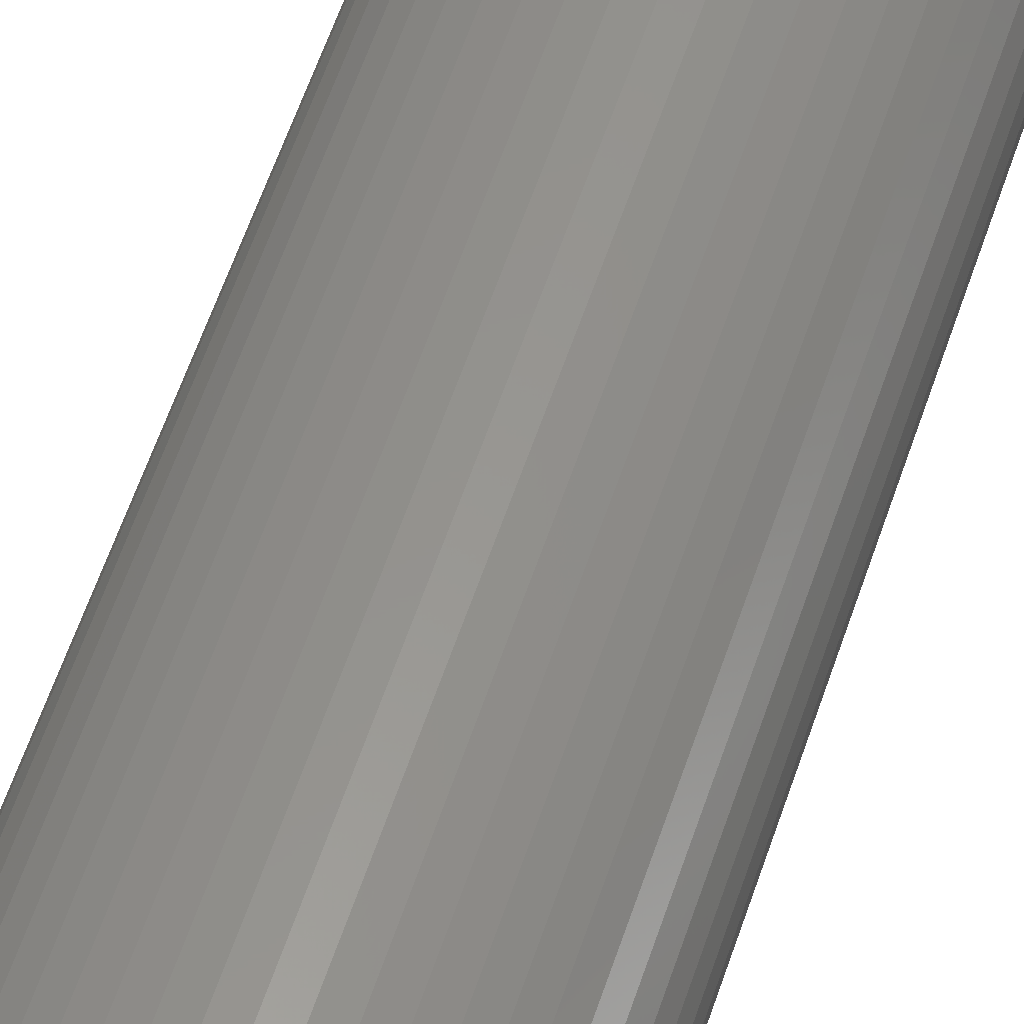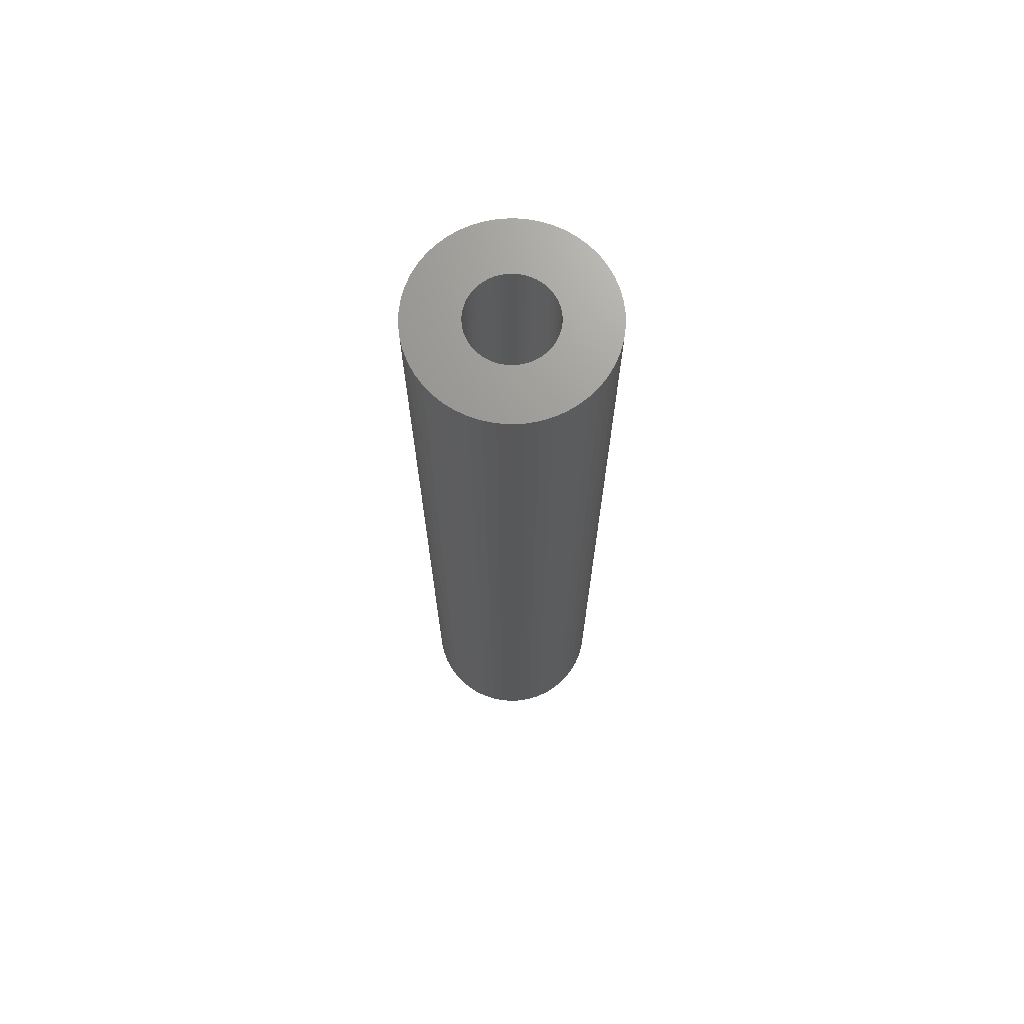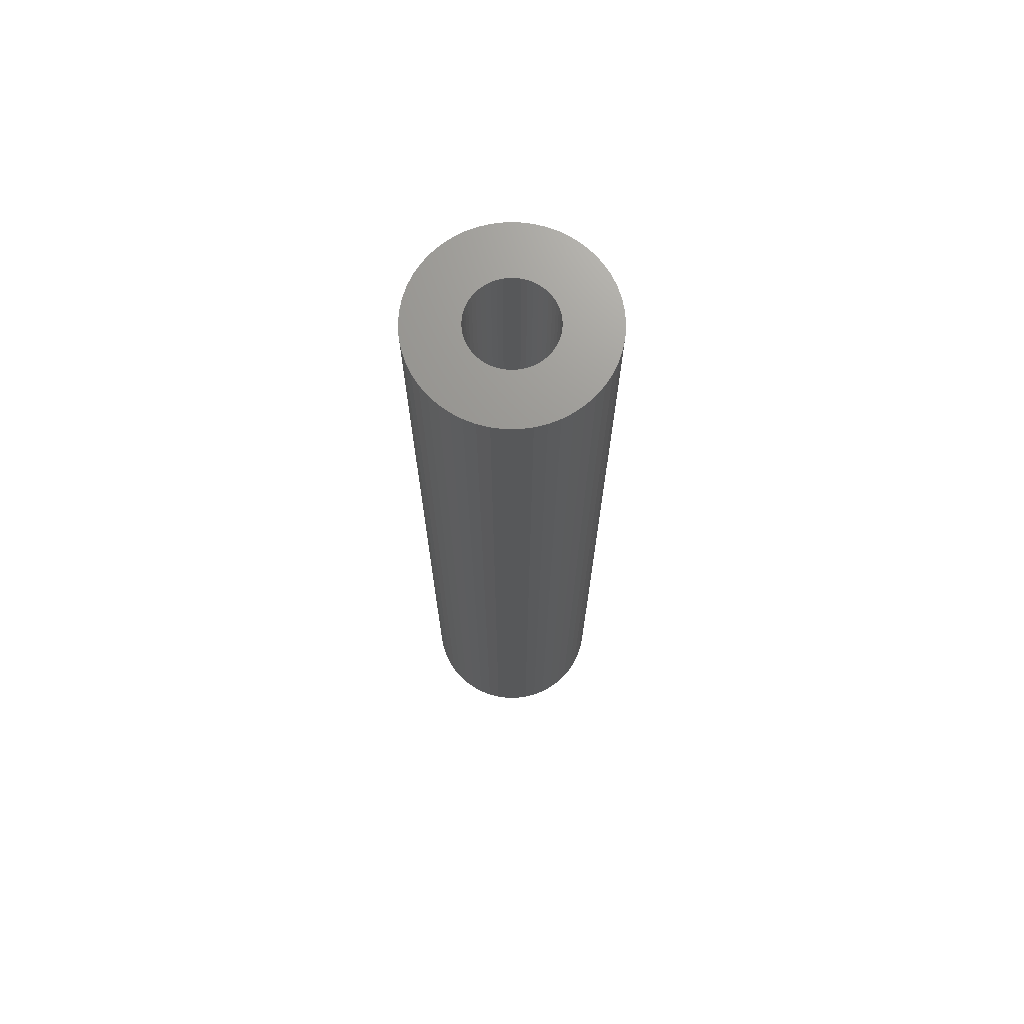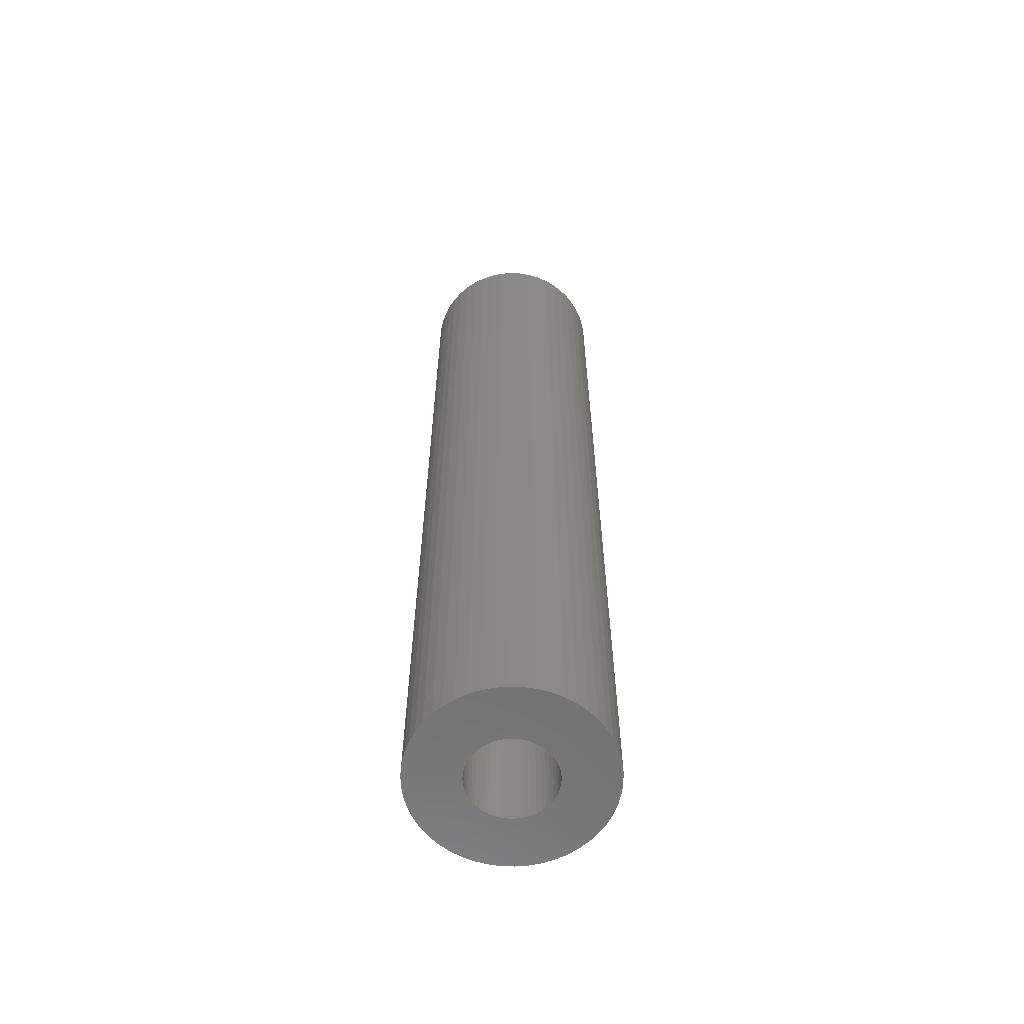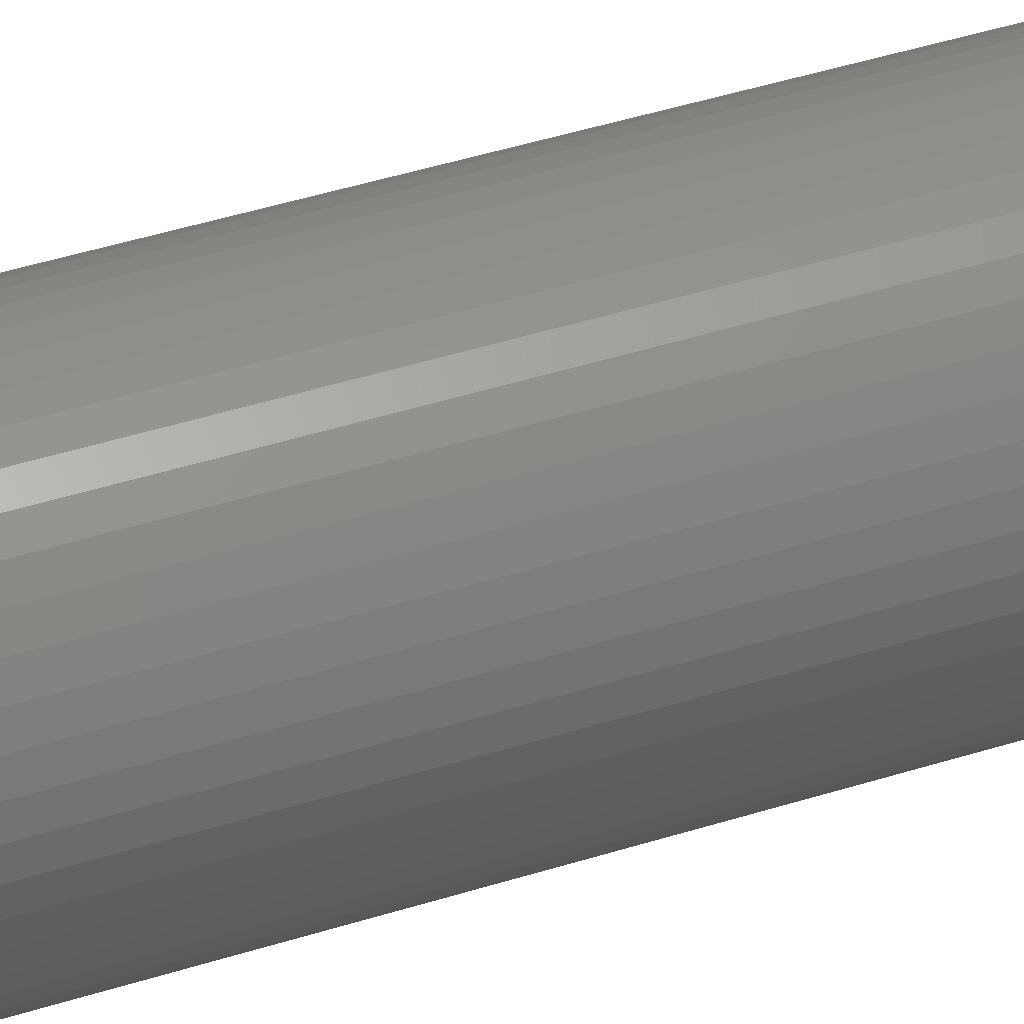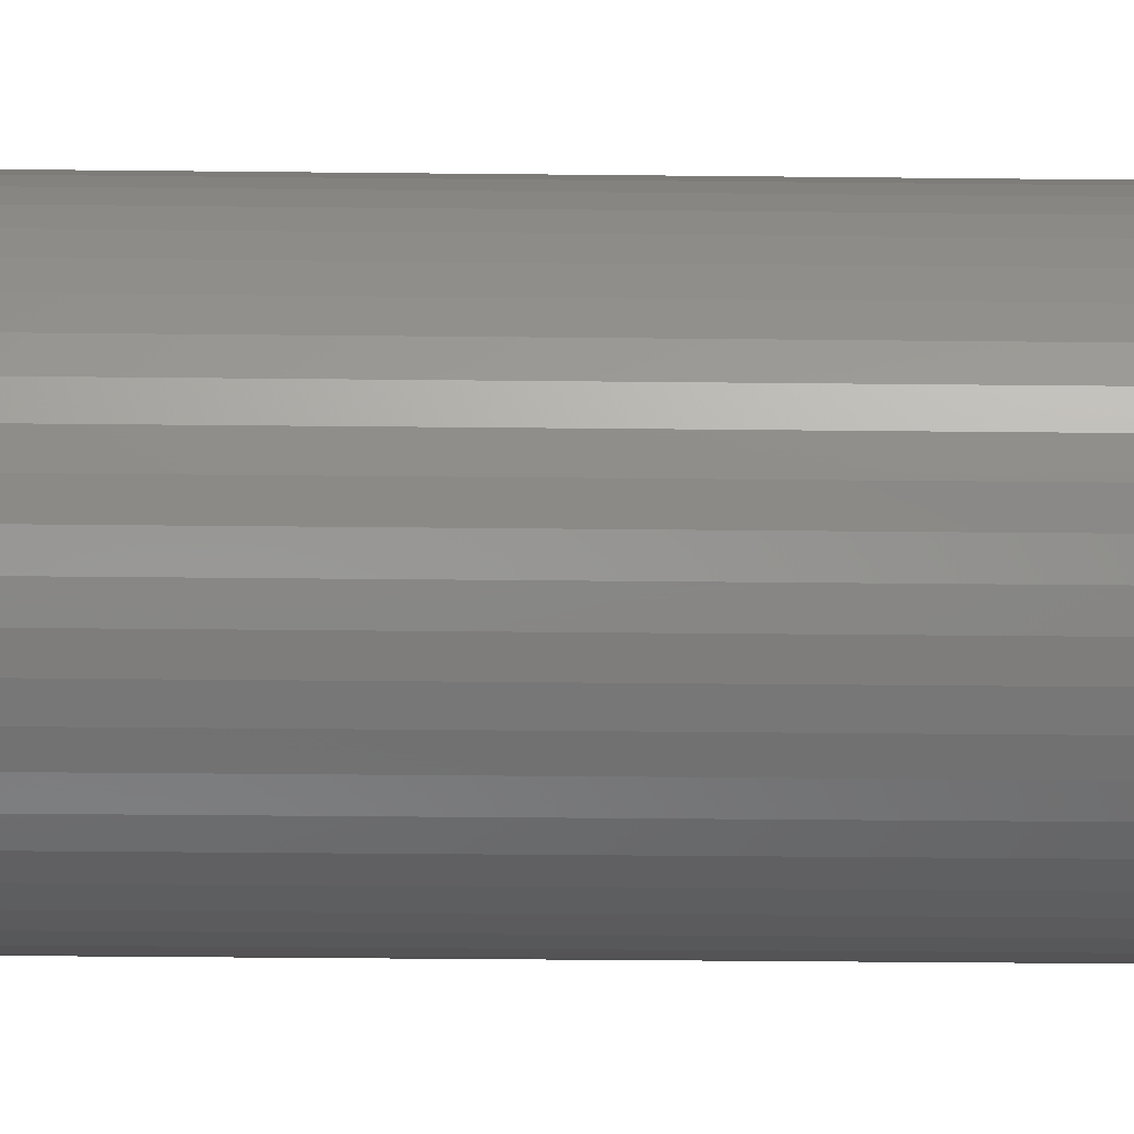
<metadata>
{"format":"stl","ext":"stl","renderer":"f3d","projection":"perspective","resolution":1024,"background":"white","views":[{"elev":56.2,"azim":-162.1,"up":"+Y"},{"elev":70.2,"azim":-132.6,"up":"+Z"},{"elev":70.7,"azim":64.8,"up":"+Z"},{"elev":-61.4,"azim":26.5,"up":"+Z"},{"elev":43.3,"azim":69.3,"up":"+Y"},{"elev":-19.7,"azim":88.6,"up":"+Y"}]}
</metadata>
<code>
# stl→obj: 200 verts, 400 faces
v 4.5 0 22.5
v 4.465 0.564 -22.5
v 4.465 0.564 22.5
v 4.5 0 -22.5
v -4.5 0 -22.5
v -4.465 0.564 22.5
v -4.465 0.564 -22.5
v -4.5 0 22.5
v 0.2826 4.491 -22.5
v -0.2826 4.491 22.5
v 0.2826 4.491 22.5
v -0.2826 4.491 -22.5
v -0.2826 -4.491 -22.5
v 0.2826 -4.491 22.5
v -0.2826 -4.491 22.5
v 0.2826 -4.491 -22.5
v 3.28 3.08 -22.5
v 2.868 3.467 22.5
v 3.28 3.08 22.5
v 2.868 3.467 -22.5
v -2.868 3.467 -22.5
v -3.28 3.08 22.5
v -2.868 3.467 22.5
v -3.28 3.08 -22.5
v -1.391 4.28 -22.5
v -1.916 4.072 22.5
v -1.391 4.28 22.5
v -1.916 4.072 -22.5
v 4.184 -1.657 22.5
v 4.359 -1.119 -22.5
v 4.359 -1.119 22.5
v 4.184 -1.657 -22.5
v 4.184 1.657 22.5
v 3.943 2.168 -22.5
v 3.943 2.168 22.5
v 4.184 1.657 -22.5
v 4.359 1.119 -22.5
v 4.359 1.119 22.5
v 1.916 4.072 -22.5
v 1.391 4.28 22.5
v 1.916 4.072 22.5
v 1.391 4.28 -22.5
v 0.8432 4.42 22.5
v 0.8432 4.42 -22.5
v 2.411 3.799 22.5
v 2.411 3.799 -22.5
v -4.184 1.657 -22.5
v -3.943 2.168 22.5
v -3.943 2.168 -22.5
v -4.184 1.657 22.5
v -4.359 1.119 -22.5
v -4.359 1.119 22.5
v -2.411 3.799 22.5
v -2.411 3.799 -22.5
v -0.8432 4.42 -22.5
v -0.8432 4.42 22.5
v 1.391 -4.28 -22.5
v 1.916 -4.072 22.5
v 1.391 -4.28 22.5
v 1.916 -4.072 -22.5
v 3.641 2.645 22.5
v 3.641 2.645 -22.5
v -3.641 2.645 22.5
v -3.641 2.645 -22.5
v 2 0 22.5
v 1.984 0.2507 22.5
v 4.465 -0.564 22.5
v 1.937 0.4974 22.5
v 1.984 -0.2507 22.5
v 1.86 0.7362 22.5
v 1.753 0.9635 22.5
v 1.937 -0.4974 22.5
v 1.618 1.176 22.5
v 1.458 1.369 22.5
v 1.86 -0.7362 22.5
v 1.275 1.541 22.5
v 3.943 -2.168 22.5
v 1.753 -0.9635 22.5
v 1.072 1.689 22.5
v 0.8516 1.81 22.5
v 0.618 1.902 22.5
v 0.3748 1.965 22.5
v 0.1256 1.996 22.5
v -0.1256 1.996 22.5
v -0.3748 1.965 22.5
v -0.618 1.902 22.5
v -0.8516 1.81 22.5
v -1.072 1.689 22.5
v -1.275 1.541 22.5
v -1.458 1.369 22.5
v -1.618 1.176 22.5
v -1.753 0.9635 22.5
v 3.641 -2.645 22.5
v 1.618 -1.176 22.5
v 3.28 -3.08 22.5
v 1.458 -1.369 22.5
v 2.868 -3.467 22.5
v 1.275 -1.541 22.5
v 2.411 -3.799 22.5
v 1.072 -1.689 22.5
v 0.8516 -1.81 22.5
v 0.618 -1.902 22.5
v 0.8432 -4.42 22.5
v 0.3748 -1.965 22.5
v 0.1256 -1.996 22.5
v -0.1256 -1.996 22.5
v -0.3748 -1.965 22.5
v -0.8432 -4.42 22.5
v -0.618 -1.902 22.5
v -1.391 -4.28 22.5
v -0.8516 -1.81 22.5
v -1.916 -4.072 22.5
v -1.072 -1.689 22.5
v -2.411 -3.799 22.5
v -1.275 -1.541 22.5
v -2.868 -3.467 22.5
v -1.458 -1.369 22.5
v -3.28 -3.08 22.5
v -1.618 -1.176 22.5
v -3.641 -2.645 22.5
v -1.753 -0.9635 22.5
v -3.943 -2.168 22.5
v -1.86 -0.7362 22.5
v -4.184 -1.657 22.5
v -1.937 -0.4974 22.5
v -4.359 -1.119 22.5
v -1.984 -0.2507 22.5
v -4.465 -0.564 22.5
v -2 0 22.5
v -1.86 0.7362 22.5
v -1.937 0.4974 22.5
v -1.984 0.2507 22.5
v 4.465 -0.564 -22.5
v 3.943 -2.168 -22.5
v 3.641 -2.645 -22.5
v -3.28 -3.08 -22.5
v -2.868 -3.467 -22.5
v -3.943 -2.168 -22.5
v -4.184 -1.657 -22.5
v -3.641 -2.645 -22.5
v 2 0 -22.5
v 1.984 -0.2507 -22.5
v 1.937 -0.4974 -22.5
v 1.984 0.2507 -22.5
v 1.86 -0.7362 -22.5
v 1.753 -0.9635 -22.5
v 1.937 0.4974 -22.5
v 1.618 -1.176 -22.5
v 3.28 -3.08 -22.5
v 1.458 -1.369 -22.5
v 2.868 -3.467 -22.5
v 1.86 0.7362 -22.5
v 1.275 -1.541 -22.5
v 2.411 -3.799 -22.5
v 1.753 0.9635 -22.5
v 1.072 -1.689 -22.5
v 0.8516 -1.81 -22.5
v 0.618 -1.902 -22.5
v 0.8432 -4.42 -22.5
v 0.3748 -1.965 -22.5
v 0.1256 -1.996 -22.5
v -0.1256 -1.996 -22.5
v -0.3748 -1.965 -22.5
v -0.8432 -4.42 -22.5
v -0.618 -1.902 -22.5
v -1.391 -4.28 -22.5
v -0.8516 -1.81 -22.5
v -1.916 -4.072 -22.5
v -1.072 -1.689 -22.5
v -2.411 -3.799 -22.5
v -1.275 -1.541 -22.5
v -1.458 -1.369 -22.5
v -1.618 -1.176 -22.5
v -1.753 -0.9635 -22.5
v 1.618 1.176 -22.5
v 1.458 1.369 -22.5
v 1.275 1.541 -22.5
v 1.072 1.689 -22.5
v 0.8516 1.81 -22.5
v 0.618 1.902 -22.5
v 0.3748 1.965 -22.5
v 0.1256 1.996 -22.5
v -0.1256 1.996 -22.5
v -0.3748 1.965 -22.5
v -0.618 1.902 -22.5
v -0.8516 1.81 -22.5
v -1.072 1.689 -22.5
v -1.275 1.541 -22.5
v -1.458 1.369 -22.5
v -1.618 1.176 -22.5
v -1.753 0.9635 -22.5
v -1.86 0.7362 -22.5
v -1.937 0.4974 -22.5
v -1.984 0.2507 -22.5
v -2 0 -22.5
v -1.86 -0.7362 -22.5
v -1.937 -0.4974 -22.5
v -4.359 -1.119 -22.5
v -1.984 -0.2507 -22.5
v -4.465 -0.564 -22.5
f 1 2 3
f 2 1 4
f 5 6 7
f 6 5 8
f 9 10 11
f 10 9 12
f 13 14 15
f 14 13 16
f 17 18 19
f 18 17 20
f 21 22 23
f 22 21 24
f 25 26 27
f 26 25 28
f 29 30 31
f 30 29 32
f 33 34 35
f 34 33 36
f 3 37 38
f 37 3 2
f 39 40 41
f 40 39 42
f 42 43 40
f 43 42 44
f 20 45 18
f 45 20 46
f 47 48 49
f 48 47 50
f 51 50 47
f 50 51 52
f 28 53 26
f 53 28 54
f 55 27 56
f 27 55 25
f 57 58 59
f 58 57 60
f 38 36 33
f 36 38 37
f 61 17 19
f 17 61 62
f 35 62 61
f 62 35 34
f 44 11 43
f 11 44 9
f 46 41 45
f 41 46 39
f 49 63 64
f 63 49 48
f 64 22 24
f 22 64 63
f 7 52 51
f 52 7 6
f 65 1 3
f 66 3 38
f 1 65 67
f 68 38 33
f 69 67 65
f 70 33 35
f 67 69 31
f 71 35 61
f 72 31 69
f 73 61 19
f 31 72 29
f 74 19 18
f 75 29 72
f 76 18 45
f 29 75 77
f 78 77 75
f 3 66 65
f 38 68 66
f 79 45 41
f 33 70 68
f 35 71 70
f 61 73 71
f 19 74 73
f 80 41 40
f 18 76 74
f 45 79 76
f 41 80 79
f 81 40 43
f 40 81 80
f 43 82 81
f 11 82 43
f 11 83 82
f 11 84 83
f 10 84 11
f 10 85 84
f 56 85 10
f 85 56 86
f 27 86 56
f 86 27 87
f 26 87 27
f 87 26 88
f 53 88 26
f 88 53 89
f 23 89 53
f 89 23 90
f 22 90 23
f 90 22 91
f 63 91 22
f 91 63 92
f 48 92 63
f 77 78 93
f 94 93 78
f 93 94 95
f 96 95 94
f 95 96 97
f 98 97 96
f 97 98 99
f 100 99 98
f 99 100 58
f 101 58 100
f 58 101 59
f 102 59 101
f 59 102 103
f 104 103 102
f 104 14 103
f 105 14 104
f 106 14 105
f 106 15 14
f 107 15 106
f 108 107 109
f 107 108 15
f 110 109 111
f 112 111 113
f 114 113 115
f 109 110 108
f 116 115 117
f 118 117 119
f 120 119 121
f 122 121 123
f 111 112 110
f 124 123 125
f 126 125 127
f 128 127 129
f 92 48 130
f 113 114 112
f 50 130 48
f 115 116 114
f 130 50 131
f 117 118 116
f 52 131 50
f 119 120 118
f 131 52 132
f 121 122 120
f 6 132 52
f 123 124 122
f 132 6 129
f 125 126 124
f 8 129 6
f 127 128 126
f 129 8 128
f 54 23 53
f 23 54 21
f 12 56 10
f 56 12 55
f 67 4 1
f 4 67 133
f 93 134 77
f 134 93 135
f 31 133 67
f 133 31 30
f 136 116 118
f 116 136 137
f 138 124 139
f 124 138 122
f 140 122 138
f 122 140 120
f 141 4 133
f 142 133 30
f 4 141 2
f 143 30 32
f 144 2 141
f 145 32 134
f 2 144 37
f 146 134 135
f 147 37 144
f 148 135 149
f 37 147 36
f 150 149 151
f 152 36 147
f 153 151 154
f 36 152 34
f 155 34 152
f 133 142 141
f 30 143 142
f 156 154 60
f 32 145 143
f 134 146 145
f 135 148 146
f 149 150 148
f 157 60 57
f 151 153 150
f 154 156 153
f 60 157 156
f 158 57 159
f 57 158 157
f 159 160 158
f 16 160 159
f 16 161 160
f 16 162 161
f 13 162 16
f 13 163 162
f 164 163 13
f 163 164 165
f 166 165 164
f 165 166 167
f 168 167 166
f 167 168 169
f 170 169 168
f 169 170 171
f 137 171 170
f 171 137 172
f 136 172 137
f 172 136 173
f 140 173 136
f 173 140 174
f 138 174 140
f 34 155 62
f 175 62 155
f 62 175 17
f 176 17 175
f 17 176 20
f 177 20 176
f 20 177 46
f 178 46 177
f 46 178 39
f 179 39 178
f 39 179 42
f 180 42 179
f 42 180 44
f 181 44 180
f 181 9 44
f 182 9 181
f 183 9 182
f 183 12 9
f 184 12 183
f 55 184 185
f 184 55 12
f 25 185 186
f 28 186 187
f 54 187 188
f 185 25 55
f 21 188 189
f 24 189 190
f 64 190 191
f 49 191 192
f 186 28 25
f 47 192 193
f 51 193 194
f 7 194 195
f 174 138 196
f 187 54 28
f 139 196 138
f 188 21 54
f 196 139 197
f 189 24 21
f 198 197 139
f 190 64 24
f 197 198 199
f 191 49 64
f 200 199 198
f 192 47 49
f 199 200 195
f 193 51 47
f 5 195 200
f 194 7 51
f 195 5 7
f 16 103 14
f 103 16 159
f 154 97 99
f 97 154 151
f 77 32 29
f 32 77 134
f 166 108 110
f 108 166 164
f 136 120 140
f 120 136 118
f 139 126 198
f 126 139 124
f 95 135 93
f 135 95 149
f 60 99 58
f 99 60 154
f 164 15 108
f 15 164 13
f 198 128 200
f 128 198 126
f 200 8 5
f 8 200 128
f 151 95 97
f 95 151 149
f 159 59 103
f 59 159 57
f 170 112 114
f 112 170 168
f 168 110 112
f 110 168 166
f 137 114 116
f 114 137 170
f 141 66 144
f 66 141 65
f 129 194 132
f 194 129 195
f 183 83 84
f 83 183 182
f 161 106 105
f 106 161 162
f 150 98 96
f 98 150 153
f 177 74 76
f 74 177 176
f 189 89 90
f 89 189 188
f 186 86 87
f 86 186 185
f 152 71 155
f 71 152 70
f 144 68 147
f 68 144 66
f 180 80 81
f 80 180 179
f 178 76 79
f 76 178 177
f 130 191 92
f 191 130 192
f 92 190 91
f 190 92 191
f 131 192 130
f 192 131 193
f 187 87 88
f 87 187 186
f 185 85 86
f 85 185 184
f 160 105 104
f 105 160 161
f 147 70 152
f 70 147 68
f 175 74 176
f 74 175 73
f 155 73 175
f 73 155 71
f 181 81 82
f 81 181 180
f 182 82 83
f 82 182 181
f 179 79 80
f 79 179 178
f 91 189 90
f 189 91 190
f 132 193 131
f 193 132 194
f 188 88 89
f 88 188 187
f 184 84 85
f 84 184 183
f 142 65 141
f 65 142 69
f 143 69 142
f 69 143 72
f 171 117 115
f 117 171 172
f 121 196 123
f 196 121 174
f 156 101 100
f 101 156 157
f 157 102 101
f 102 157 158
f 150 94 148
f 94 150 96
f 146 75 145
f 75 146 78
f 123 197 125
f 197 123 196
f 127 195 129
f 195 127 199
f 153 100 98
f 100 153 156
f 158 104 102
f 104 158 160
f 148 78 146
f 78 148 94
f 145 72 143
f 72 145 75
f 163 109 107
f 109 163 165
f 117 173 119
f 173 117 172
f 119 174 121
f 174 119 173
f 125 199 127
f 199 125 197
f 167 113 111
f 113 167 169
f 169 115 113
f 115 169 171
f 162 107 106
f 107 162 163
f 165 111 109
f 111 165 167

</code>
